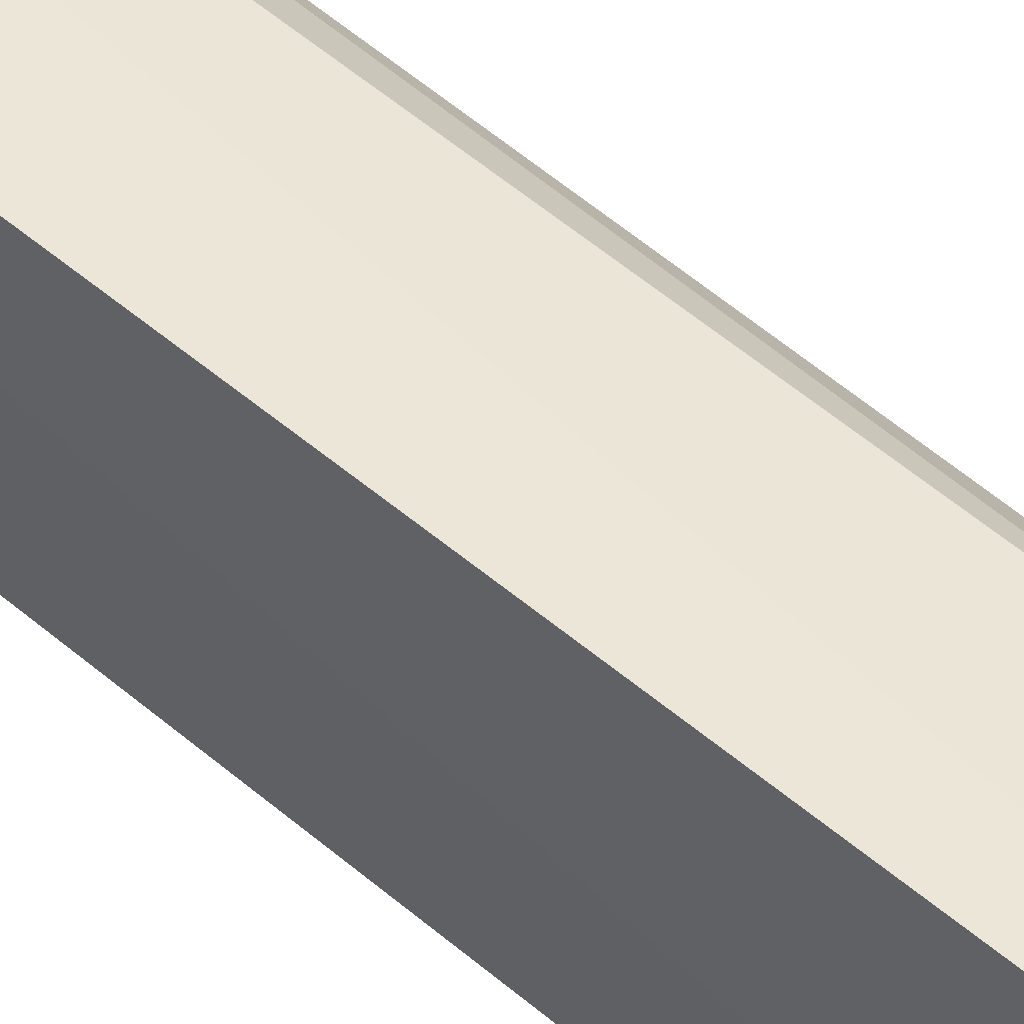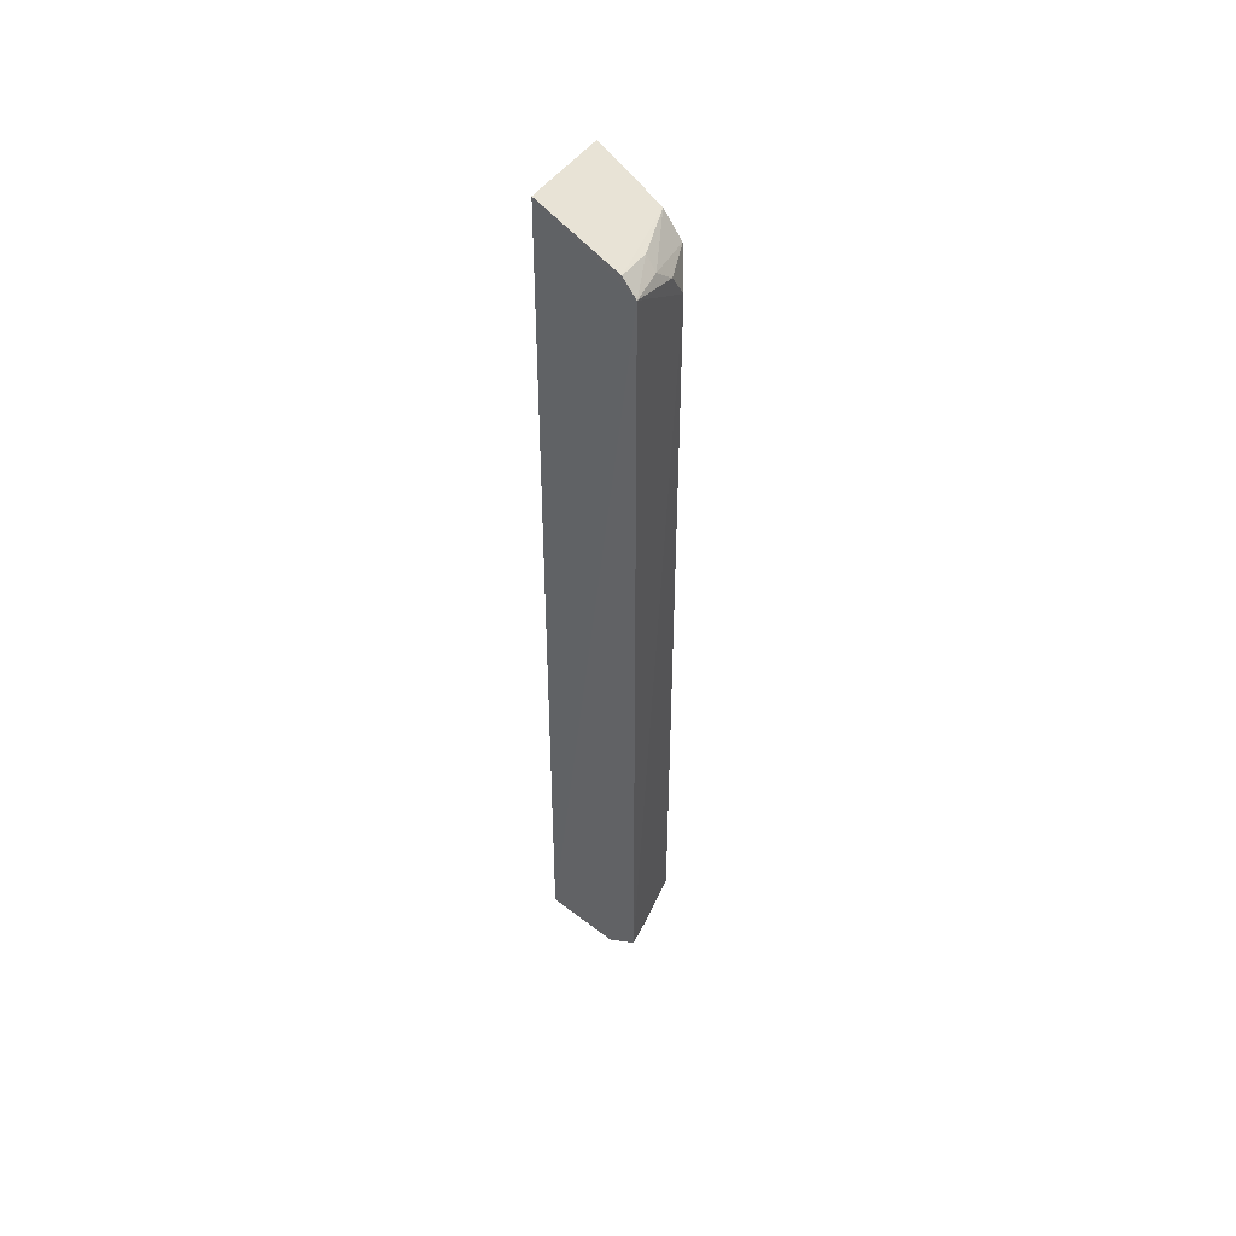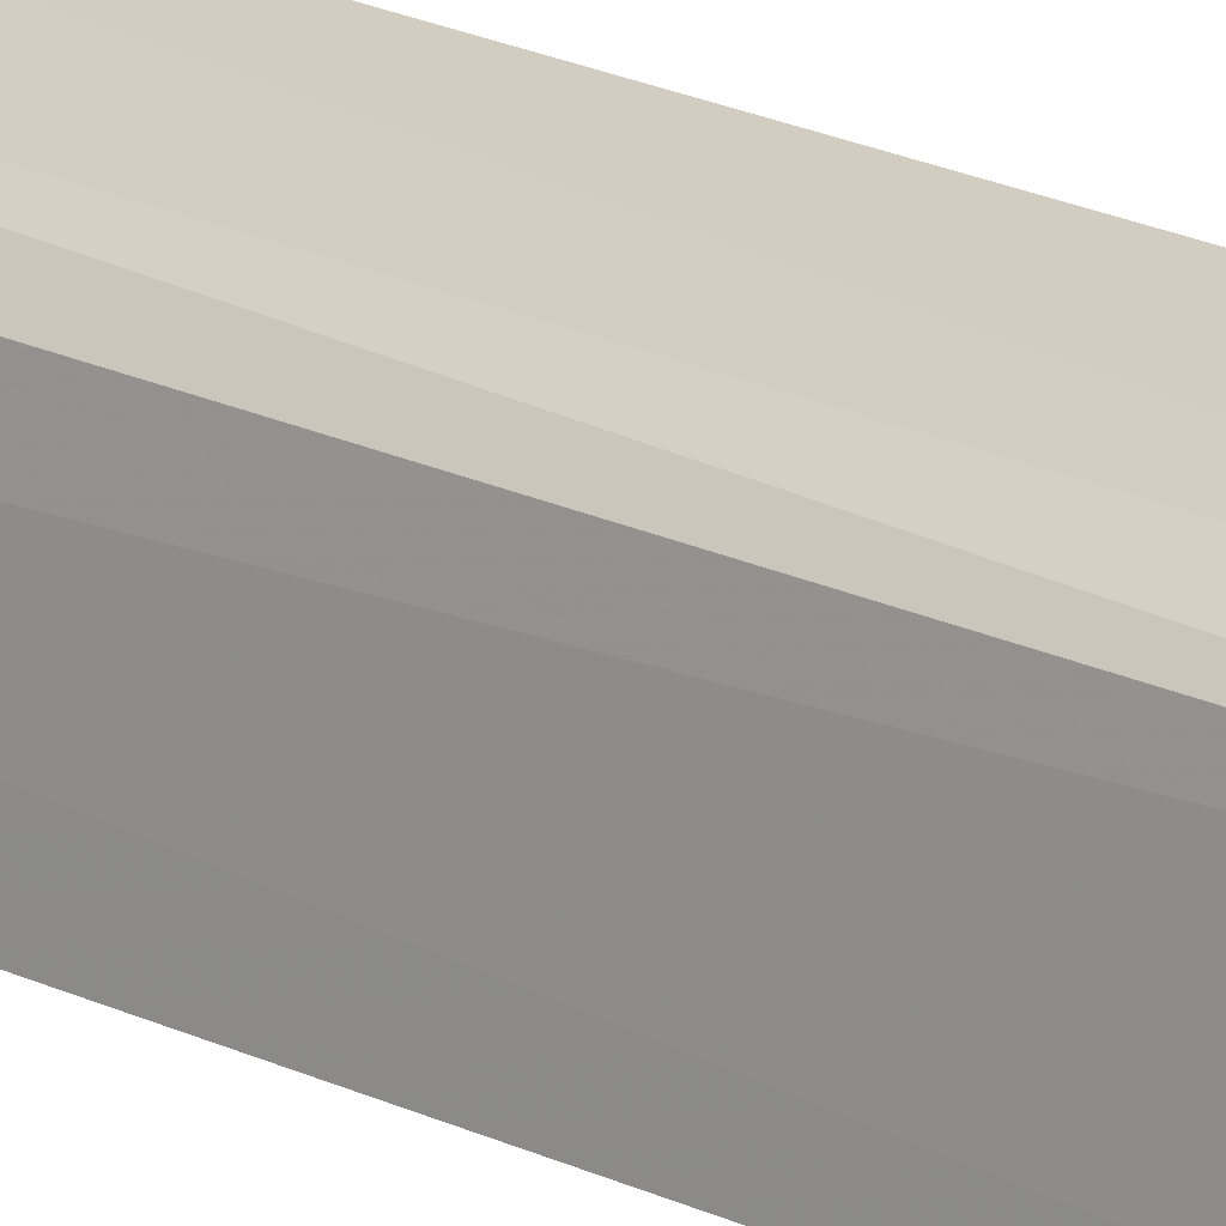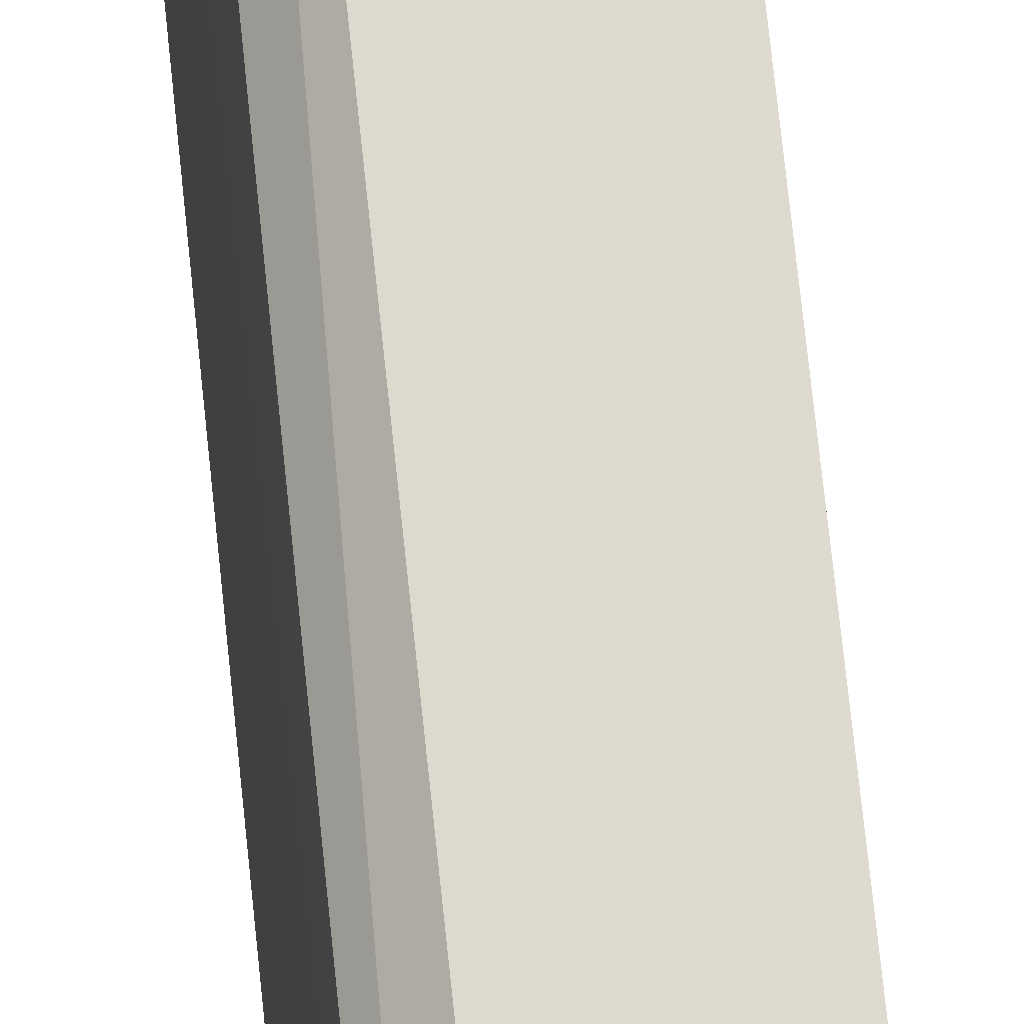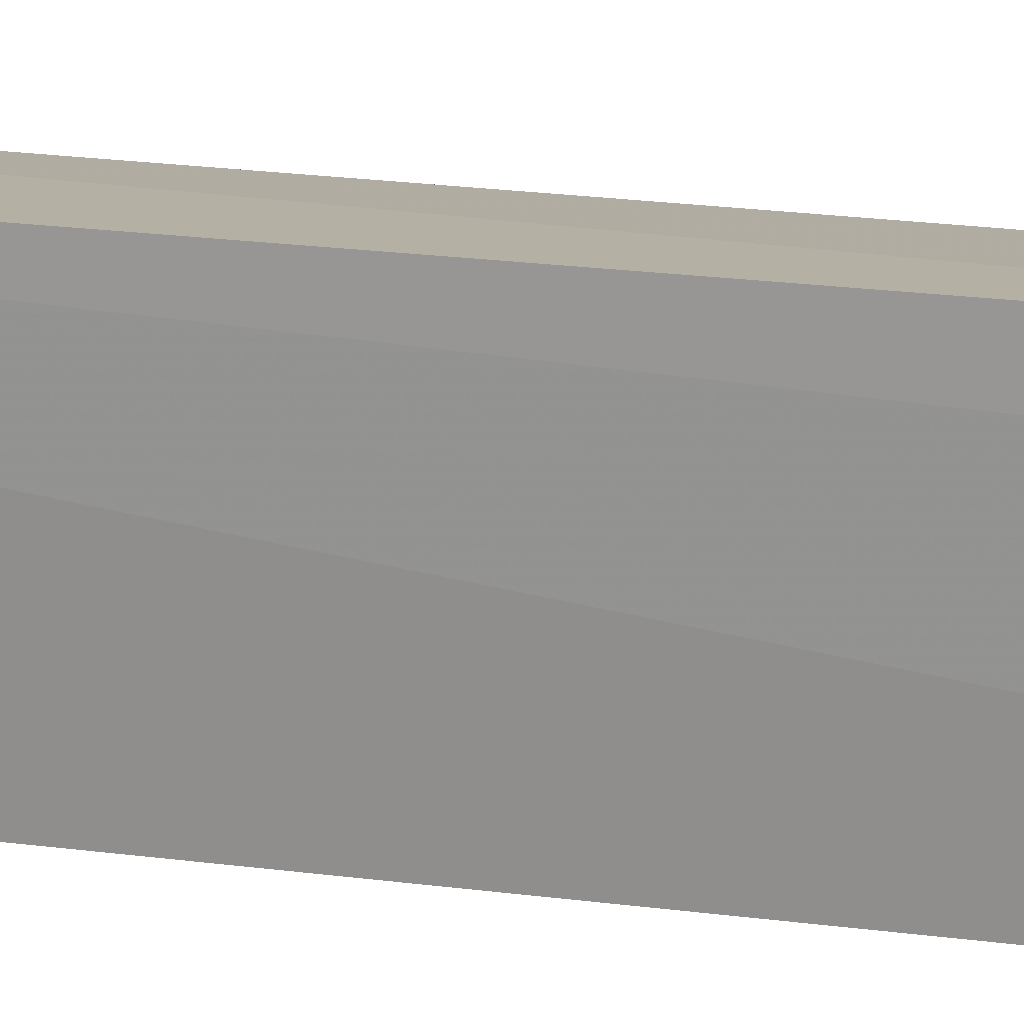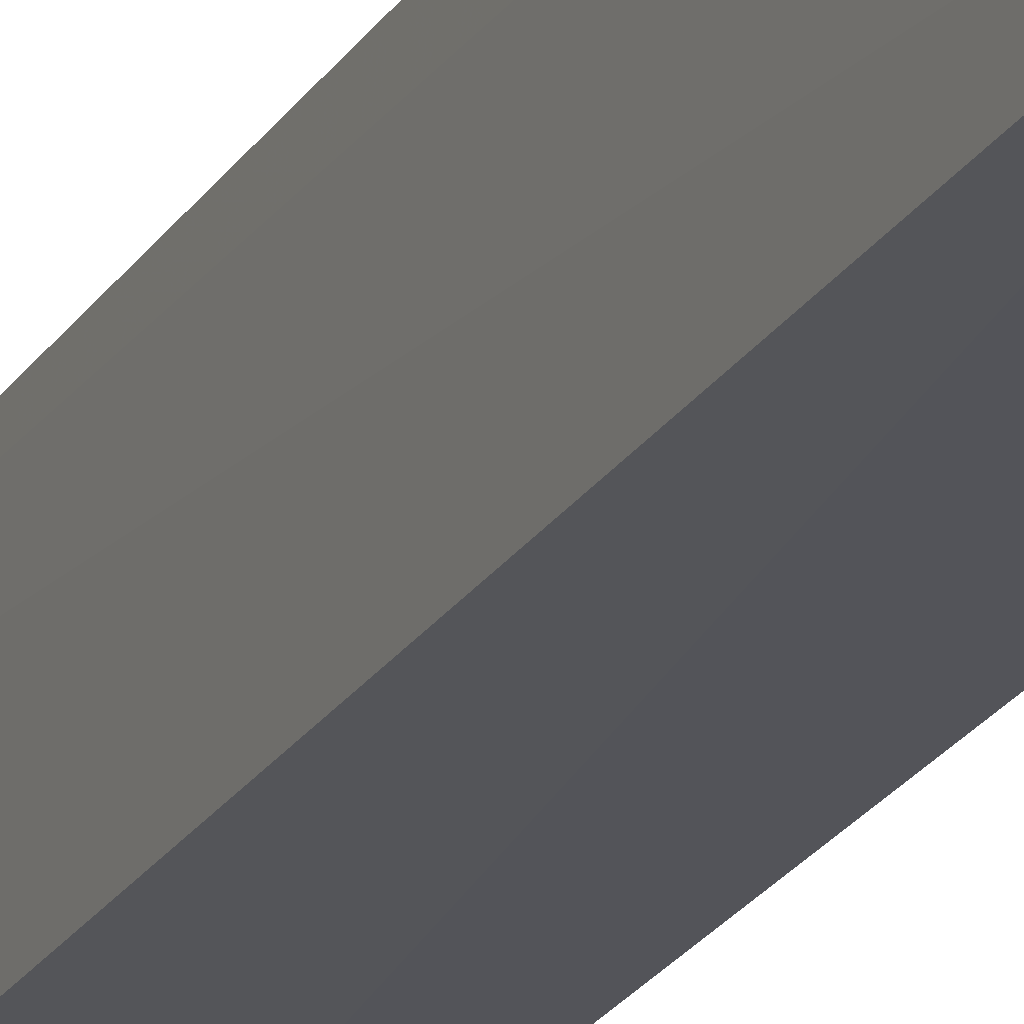
<metadata>
{"format":"obj","ext":"obj","renderer":"f3d","projection":"perspective","resolution":1024,"background":"white","views":[{"elev":48.9,"azim":134.4,"up":"+Y"},{"elev":50.8,"azim":128.1,"up":"+Z"},{"elev":21.2,"azim":-49.3,"up":"+Y"},{"elev":67.7,"azim":-5.7,"up":"+Y"},{"elev":16.8,"azim":106.6,"up":"+Y"},{"elev":-22.9,"azim":156.0,"up":"+Y"}]}
</metadata>
<code>
v -0.005699 0.0171 0.08361
v -0.005221 0.0246 0.08152
v -0.01317 0.01636 0.08299
v -0.01282 0.02037 0.0009547
v -0.005498 0.01671 0.0008489
v -0.0123 0.02401 0.07908
v -0.005118 0.02587 0.08027
v -0.01321 0.01641 0.0002915
v -0.01227 0.02242 0.08116
v -0.005218 0.02606 0.003194
v -0.005255 0.02338 0.0009
v -0.007945 0.0252 0.08019
v -0.01091 0.02536 0.005806
v -0.009445 0.02409 0.002306
v -0.008086 0.02427 0.08116
v -0.01226 0.02378 0.003421
v -0.01074 0.02533 0.07656
v -0.01109 0.02163 0.00106
v -0.008084 0.02554 0.003469
v -0.009352 0.02543 0.0789
v -0.008161 0.02306 0.001202
v -0.01239 0.02279 0.002292
f 1 2 3
f 5 1 3
f 6 4 3
f 7 2 1
f 7 1 5
f 8 5 3
f 8 3 4
f 9 6 3
f 9 3 2
f 11 8 4
f 11 5 8
f 11 10 7
f 11 7 5
f 12 6 9
f 14 10 11
f 15 12 9
f 15 9 2
f 15 2 7
f 15 7 12
f 16 4 6
f 16 6 13
f 17 13 6
f 17 7 10
f 17 10 13
f 18 11 4
f 19 16 13
f 19 13 10
f 19 10 14
f 19 14 16
f 20 17 6
f 20 6 12
f 20 12 7
f 20 7 17
f 21 18 14
f 21 14 11
f 21 11 18
f 22 16 14
f 22 14 18
f 22 18 4
f 22 4 16

</code>
